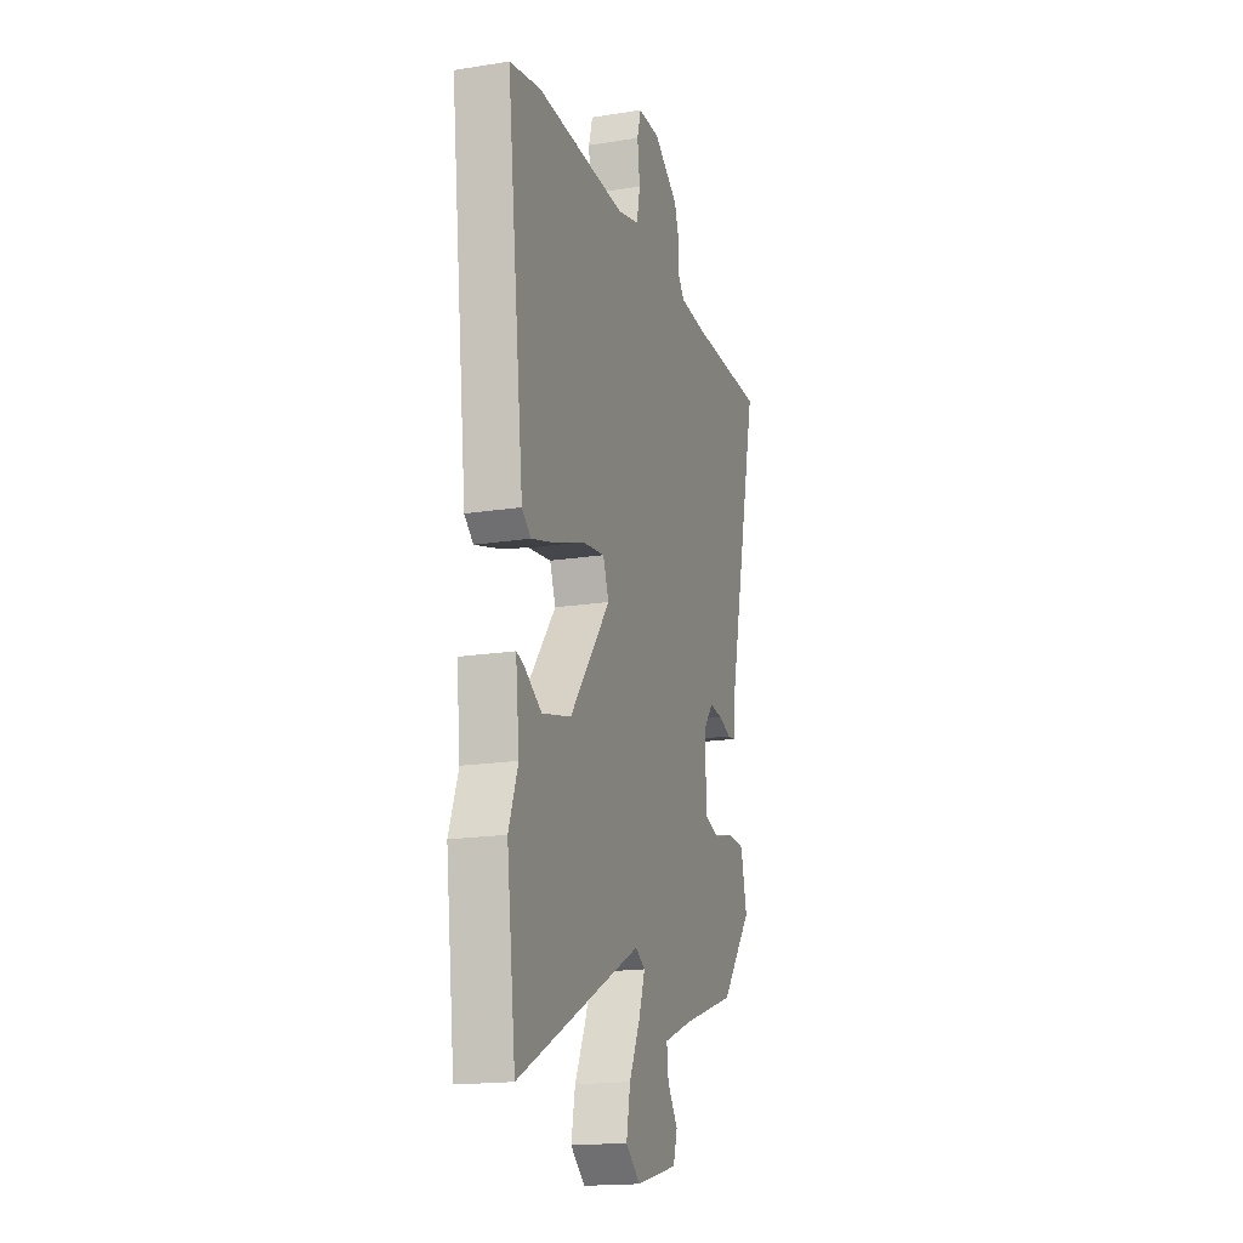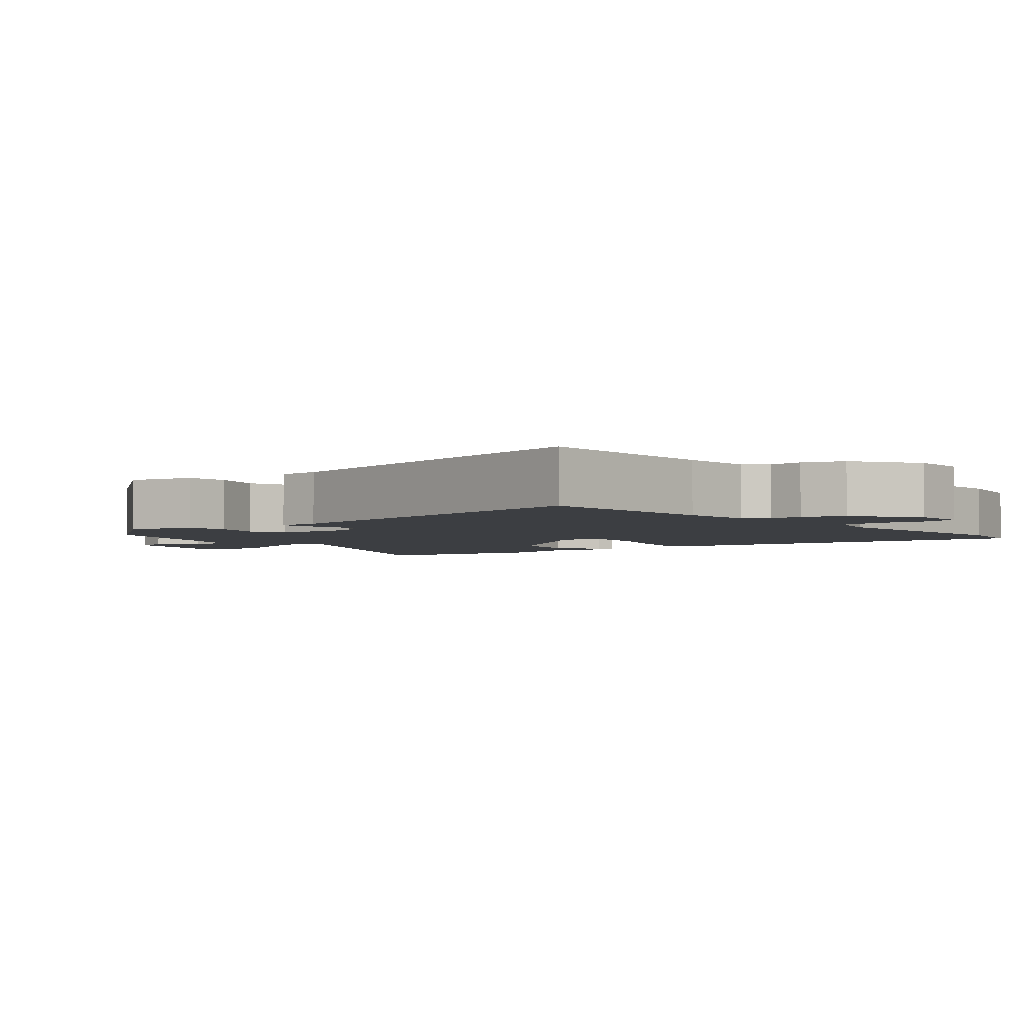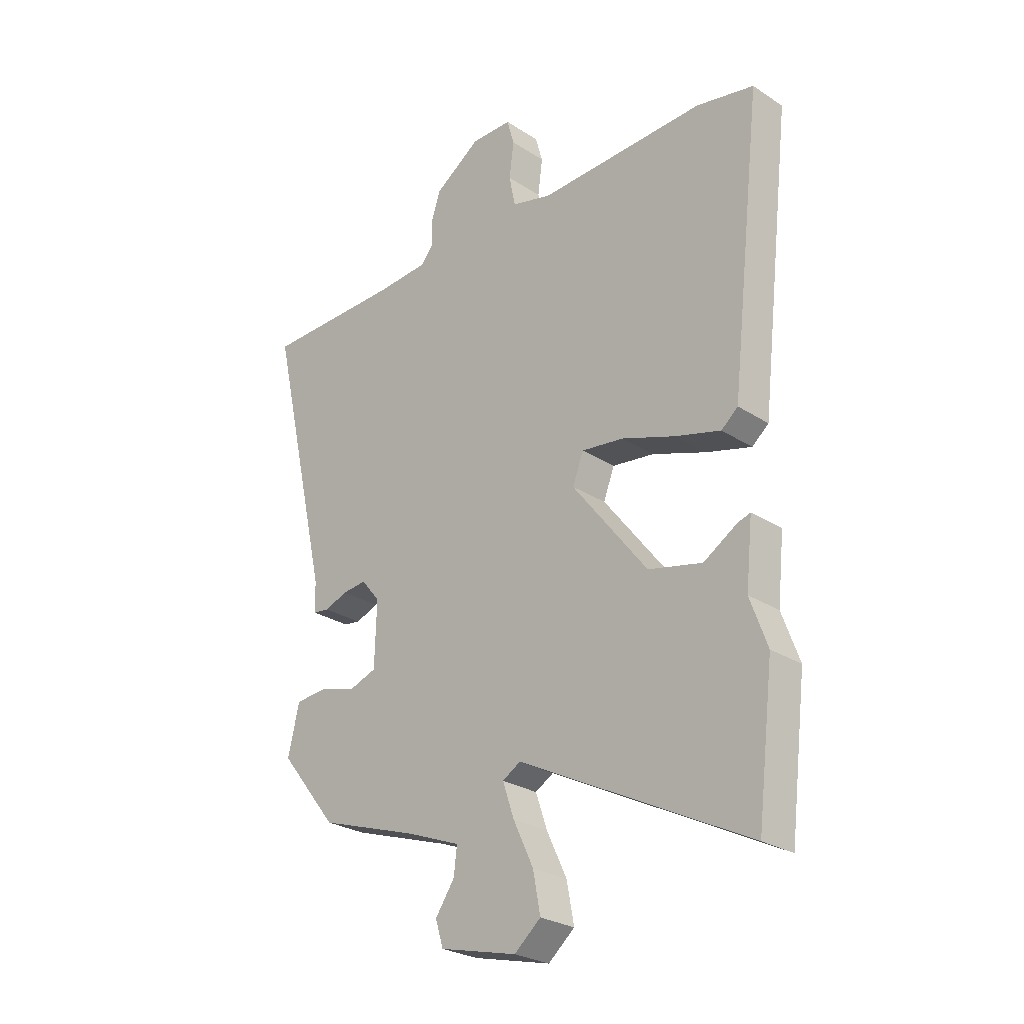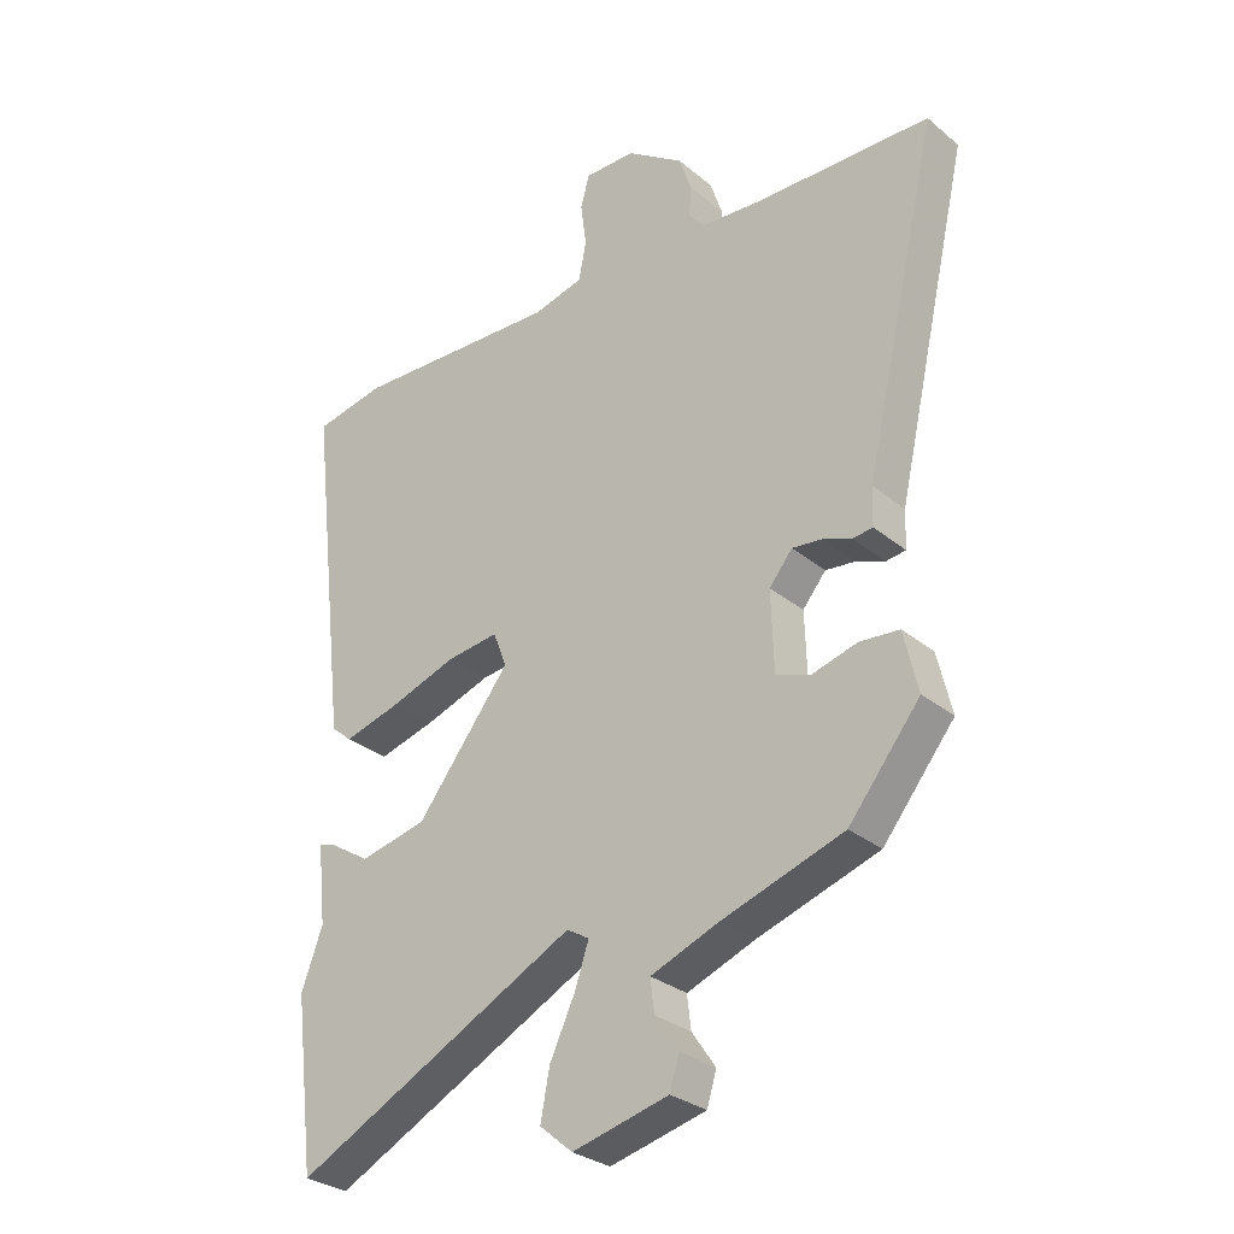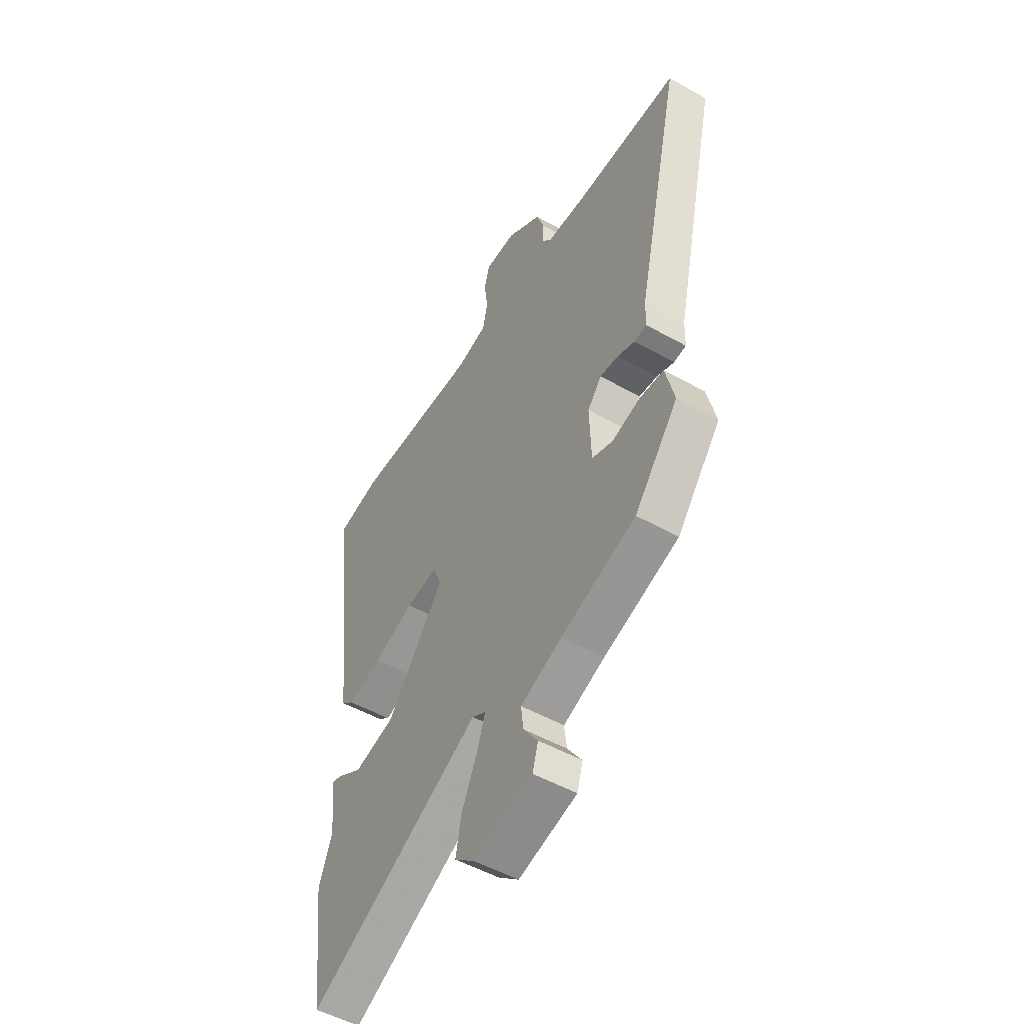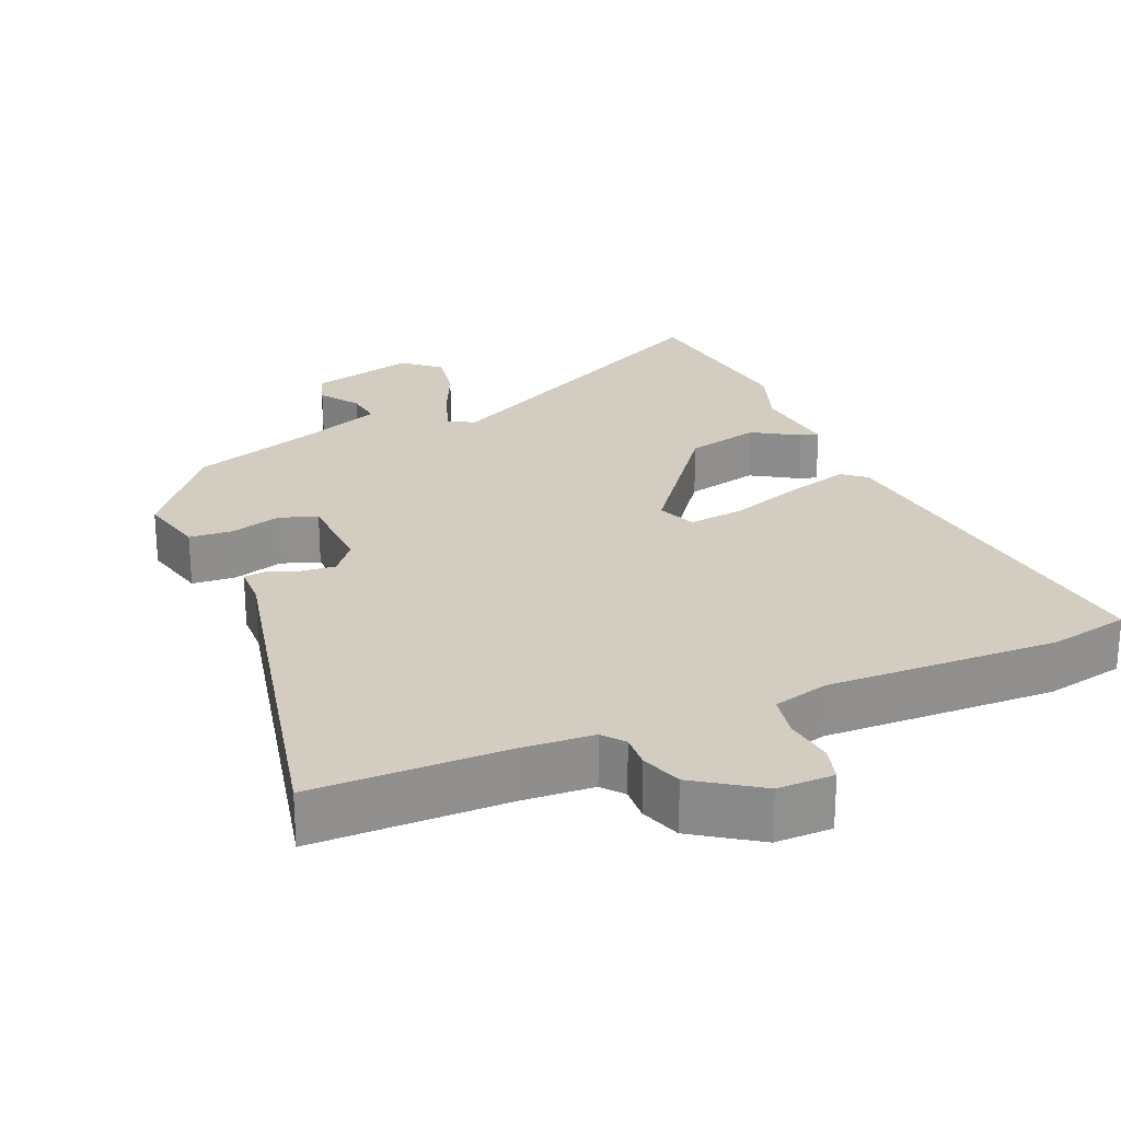
<metadata>
{"format":"obj","ext":"obj","renderer":"f3d","projection":"perspective","resolution":1024,"background":"white","views":[{"elev":-17.7,"azim":107.4,"up":"+Z"},{"elev":-3.2,"azim":-50.7,"up":"+Y"},{"elev":-26.7,"azim":44.7,"up":"+Z"},{"elev":-29.7,"azim":-140.0,"up":"+Z"},{"elev":-51.5,"azim":-121.4,"up":"+Z"},{"elev":24.6,"azim":-23.5,"up":"+Y"}]}
</metadata>
<code>
v 0.508 0.07 -0.433
v 0.476 0.07 -0.695
v 0.035 0.07 -0.47
v 0 0.07 -0.491
v 0.022 0.07 -0.556
v 0.061 0.07 -0.639
v 0.075 0.07 -0.714
v 0.024 0.07 -0.757
v -0.125 0.07 -0.72
v -0.14 0.07 -0.671
v -0.103 0.07 -0.617
v -0.097 0.07 -0.566
v -0.202 0.07 -0.525
v -0.392 0.07 -0.462
v -0.503 0.07 -0.324
v -0.481 0.07 -0.23
v -0.42 0.07 -0.225
v -0.349 0.07 -0.245
v -0.296 0.07 -0.226
v -0.292 0.07 -0.103
v -0.328 0.07 -0.059
v -0.375 0.07 -0.064
v -0.419 0.07 -0.081
v -0.45 0.07 -0.077
v -0.452 0.07 -0.018
v -0.569 0.07 0.496
v -0.3 0.07 0.5
v -0.2 0.07 0.507
v -0.176 0.07 0.537
v -0.179 0.07 0.584
v -0.16 0.07 0.641
v -0.071 0.07 0.702
v 0.008 0.07 0.702
v 0.022 0.07 0.652
v 0.013 0.07 0.583
v 0.025 0.07 0.523
v 0.103 0.07 0.503
v 0.426 0.07 0.515
v 0.537 0.07 0.493
v 0.475 0.07 -0.044
v 0.443 0.07 -0.071
v 0.356 0.07 -0.047
v 0.252 0.07 -0.011
v 0.171 0.07 -0.001
v 0.15 0.07 -0.056
v 0.295 0.07 -0.243
v 0.399 0.07 -0.267
v 0.463 0.07 -0.227
v 0.488 0.07 -0.219
v 0.475 0.07 -0.342
v 0.508 0 -0.433
v 0.476 0 -0.695
v 0.035 0 -0.47
v 0 0 -0.491
v 0.022 0 -0.556
v 0.061 0 -0.639
v 0.075 0 -0.714
v 0.024 0 -0.757
v -0.125 0 -0.72
v -0.14 0 -0.671
v -0.103 0 -0.617
v -0.097 0 -0.566
v -0.202 0 -0.525
v -0.392 0 -0.462
v -0.503 0 -0.324
v -0.481 0 -0.23
v -0.42 0 -0.225
v -0.349 0 -0.245
v -0.296 0 -0.226
v -0.292 0 -0.103
v -0.328 0 -0.059
v -0.375 0 -0.064
v -0.419 0 -0.081
v -0.45 0 -0.077
v -0.452 0 -0.018
v -0.569 0 0.496
v -0.3 0 0.5
v -0.2 0 0.507
v -0.176 0 0.537
v -0.179 0 0.584
v -0.16 0 0.641
v -0.071 0 0.702
v 0.008 0 0.702
v 0.022 0 0.652
v 0.013 0 0.583
v 0.025 0 0.523
v 0.103 0 0.503
v 0.426 0 0.515
v 0.537 0 0.493
v 0.475 0 -0.044
v 0.443 0 -0.071
v 0.356 0 -0.047
v 0.252 0 -0.011
v 0.171 0 -0.001
v 0.15 0 -0.056
v 0.295 0 -0.243
v 0.399 0 -0.267
v 0.463 0 -0.227
v 0.488 0 -0.219
v 0.475 0 -0.342
f 47 48 49 50
f 1 2 3
f 50 1 3
f 47 50 3
f 46 47 3
f 45 46 3 4
f 41 42 43
f 40 41 43
f 39 40 43
f 38 39 43
f 37 38 43
f 36 37 43 44
f 33 34 35
f 32 33 35
f 31 32 35
f 30 31 35
f 29 30 35
f 28 29 35 36
f 25 26 27
f 25 27 28
f 24 25 28
f 23 24 28
f 22 23 28
f 28 36 44
f 22 28 44
f 21 22 44
f 16 17 18
f 15 16 18
f 14 15 18
f 13 14 18
f 12 13 18 19
f 9 10 11
f 8 9 11
f 7 8 11
f 6 7 11
f 5 6 11
f 4 5 11 12
f 12 19 20
f 4 12 20
f 45 4 20
f 20 21 44 45
f 100 99 98 97
f 53 52 51
f 53 51 100
f 53 100 97
f 53 97 96
f 54 53 96 95
f 93 92 91
f 93 91 90
f 93 90 89
f 93 89 88
f 93 88 87
f 94 93 87 86
f 85 84 83
f 85 83 82
f 85 82 81
f 85 81 80
f 85 80 79
f 86 85 79 78
f 77 76 75
f 78 77 75
f 78 75 74
f 78 74 73
f 78 73 72
f 94 86 78
f 94 78 72
f 94 72 71
f 68 67 66
f 68 66 65
f 68 65 64
f 68 64 63
f 69 68 63 62
f 61 60 59
f 61 59 58
f 61 58 57
f 61 57 56
f 61 56 55
f 62 61 55 54
f 70 69 62
f 70 62 54
f 70 54 95
f 95 94 71 70
f 1 51 52 2
f 2 52 53 3
f 3 53 54 4
f 4 54 55 5
f 5 55 56 6
f 6 56 57 7
f 7 57 58 8
f 8 58 59 9
f 9 59 60 10
f 10 60 61 11
f 11 61 62 12
f 12 62 63 13
f 13 63 64 14
f 14 64 65 15
f 15 65 66 16
f 16 66 67 17
f 17 67 68 18
f 18 68 69 19
f 19 69 70 20
f 20 70 71 21
f 21 71 72 22
f 22 72 73 23
f 23 73 74 24
f 24 74 75 25
f 25 75 76 26
f 26 76 77 27
f 27 77 78 28
f 28 78 79 29
f 29 79 80 30
f 30 80 81 31
f 31 81 82 32
f 32 82 83 33
f 33 83 84 34
f 34 84 85 35
f 35 85 86 36
f 36 86 87 37
f 37 87 88 38
f 38 88 89 39
f 39 89 90 40
f 40 90 91 41
f 41 91 92 42
f 42 92 93 43
f 43 93 94 44
f 44 94 95 45
f 45 95 96 46
f 46 96 97 47
f 47 97 98 48
f 48 98 99 49
f 49 99 100 50
f 50 100 51 1

</code>
